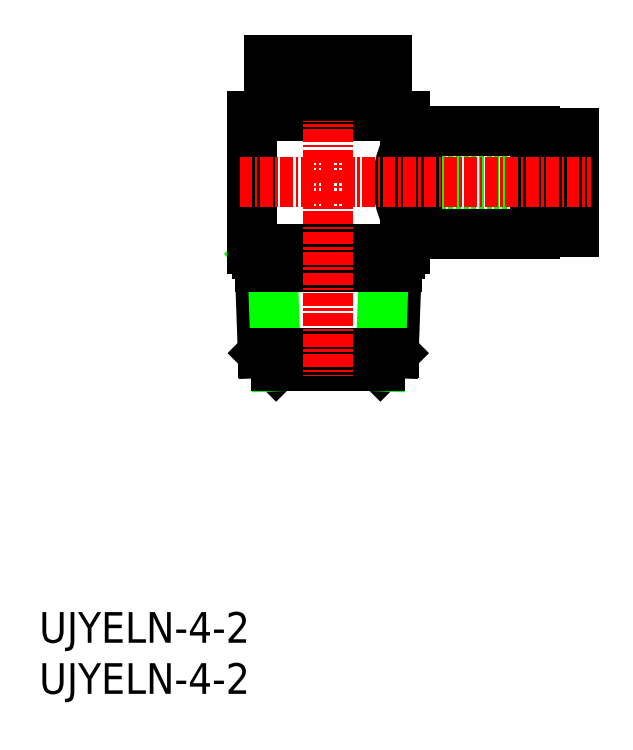
<metadata>
{"format":"dxf","ext":"dxf","renderer":"ezdxf+matplotlib","layout":"modelspace","background":"white","min_lineweight":24,"dpi":150}
</metadata>
<code>
0
SECTION
2
ENTITIES
0
INSERT
8
0
2
*U8
10
0
20
0
30
0
0
LINE
8
0
10
36.29
20
52.04
30
0
11
36.29
21
48.04
31
0
0
LINE
8
0
10
36.29
20
52.04
30
0
11
52.29
21
52.04
31
0
0
LINE
8
0
10
36.29
20
48.04
30
0
11
52.29
21
48.04
31
0
0
INSERT
8
0
2
*U9
10
0
20
0
30
0
0
LINE
8
0
10
35.04
20
43.04
30
0
11
33.74
21
41.74
31
0
0
LINE
8
0
10
35.04
20
43.04
30
0
11
34.69
21
33.34
31
0
0
LINE
8
0
10
34.69
20
33.34
30
0
11
33.39
21
32.04
31
0
0
LINE
8
0
10
33.74
20
41.74
30
0
11
33.39
21
32.04
31
0
0
LINE
8
0
10
35.29
20
43.54
30
0
11
35.29
21
43.04
31
0
0
LINE
8
0
10
21.54
20
43.04
30
0
11
22.84
21
41.74
31
0
0
LINE
8
0
10
21.54
20
43.04
30
0
11
21.89
21
33.34
31
0
0
LINE
8
0
10
21.89
20
33.34
30
0
11
23.19
21
32.04
31
0
0
LINE
8
0
10
22.84
20
41.74
30
0
11
23.19
21
32.04
31
0
0
LINE
8
0
10
21.29
20
43.04
30
0
11
35.29
21
43.04
31
0
0
LINE
8
0
10
21.29
20
43.54
30
0
11
21.29
21
43.04
31
0
0
LINE
8
0
10
21.89
20
33.34
30
0
11
34.69
21
33.34
31
0
0
LINE
8
0
10
23.19
20
32.04
30
0
11
33.39
21
32.04
31
0
0
LINE
8
0
10
21.58
20
41.74
30
0
11
34.99
21
41.74
31
0
0
ARC
8
0
10
42.59
20
50.04
30
0
40
7.5
50
155.2
51
204.8
0
LINE
8
0
10
35.79
20
46.89
30
0
11
35.79
21
43.54
31
0
0
LINE
8
0
10
22.54
20
58.54
30
0
11
34.04
21
58.54
31
0
0
LINE
8
0
10
22.54
20
62.04
30
0
11
34.04
21
62.04
31
0
0
LINE
8
0
10
22.79
20
57.24
30
0
11
33.79
21
57.24
31
0
0
LINE
8
0
10
23.54
20
58.54
30
0
11
23.54
21
57.24
31
0
0
LINE
8
0
10
33.04
20
58.54
30
0
11
33.04
21
57.24
31
0
0
LINE
8
0
10
20.79
20
43.54
30
0
11
35.79
21
43.54
31
0
0
LINE
8
0
10
20.79
20
56.54
30
0
11
35.79
21
56.54
31
0
0
LINE
8
0
10
33.79
20
57.24
30
0
11
33.79
21
56.54
31
0
0
LINE
8
0
10
35.79
20
56.54
30
0
11
35.79
21
53.19
31
0
0
LINE
8
0
10
22.79
20
57.24
30
0
11
22.79
21
56.54
31
0
0
LINE
8
CENTER
10
28.29
20
63.22
30
0
11
28.29
21
31.09
31
0
0
LINE
8
0
10
20.79
20
56.54
30
0
11
20.79
21
43.54
31
0
0
LINE
8
0
10
35.79
20
46.89
30
0
11
36.99
21
46.89
31
0
0
LINE
8
0
10
35.79
20
53.19
30
0
11
36.99
21
53.19
31
0
0
LINE
8
0
10
36.99
20
55.04
30
0
11
36.99
21
45.04
31
0
0
LINE
8
0
10
36.99
20
45.04
30
0
11
48.49
21
45.04
31
0
0
LINE
8
0
10
51.19
20
45.16
30
0
11
52.29
21
45.16
31
0
0
LINE
8
0
10
51.19
20
54.91
30
0
11
52.29
21
54.91
31
0
0
LINE
8
0
10
36.99
20
55.04
30
0
11
48.49
21
55.04
31
0
0
LINE
8
0
10
50.19
20
52.54
30
0
11
51.19
21
52.54
31
0
0
LINE
8
0
10
50.19
20
47.54
30
0
11
51.19
21
47.54
31
0
0
LINE
8
0
10
48.49
20
54.54
30
0
11
50.19
21
54.54
31
0
0
LINE
8
0
10
48.49
20
45.54
30
0
11
50.19
21
45.54
31
0
0
LINE
8
0
10
48.49
20
55.04
30
0
11
48.49
21
45.04
31
0
0
LINE
8
0
10
50.19
20
54.54
30
0
11
50.19
21
45.54
31
0
0
LINE
8
0
10
51.19
20
54.91
30
0
11
51.19
21
45.16
31
0
0
LINE
8
0
10
52.29
20
54.91
30
0
11
52.29
21
45.16
31
0
0
LINE
8
0
10
31.47
20
62.04
30
0
11
31.47
21
58.54
31
0
0
LINE
8
0
10
30.58
20
62.04
30
0
11
30.58
21
58.54
31
0
0
LINE
8
0
10
26
20
62.04
30
0
11
26
21
58.54
31
0
0
LINE
8
0
10
25.1
20
62.04
30
0
11
25.1
21
58.54
31
0
0
LINE
8
CENTER
10
19.61
20
50.04
30
0
11
54.03
21
50.04
31
0
0
LINE
8
0
10
34.04
20
62.04
30
0
11
34.04
21
58.54
31
0
0
LINE
8
0
10
22.54
20
62.04
30
0
11
22.54
21
58.54
31
0
0
ENDSEC
0
EOF

</code>
